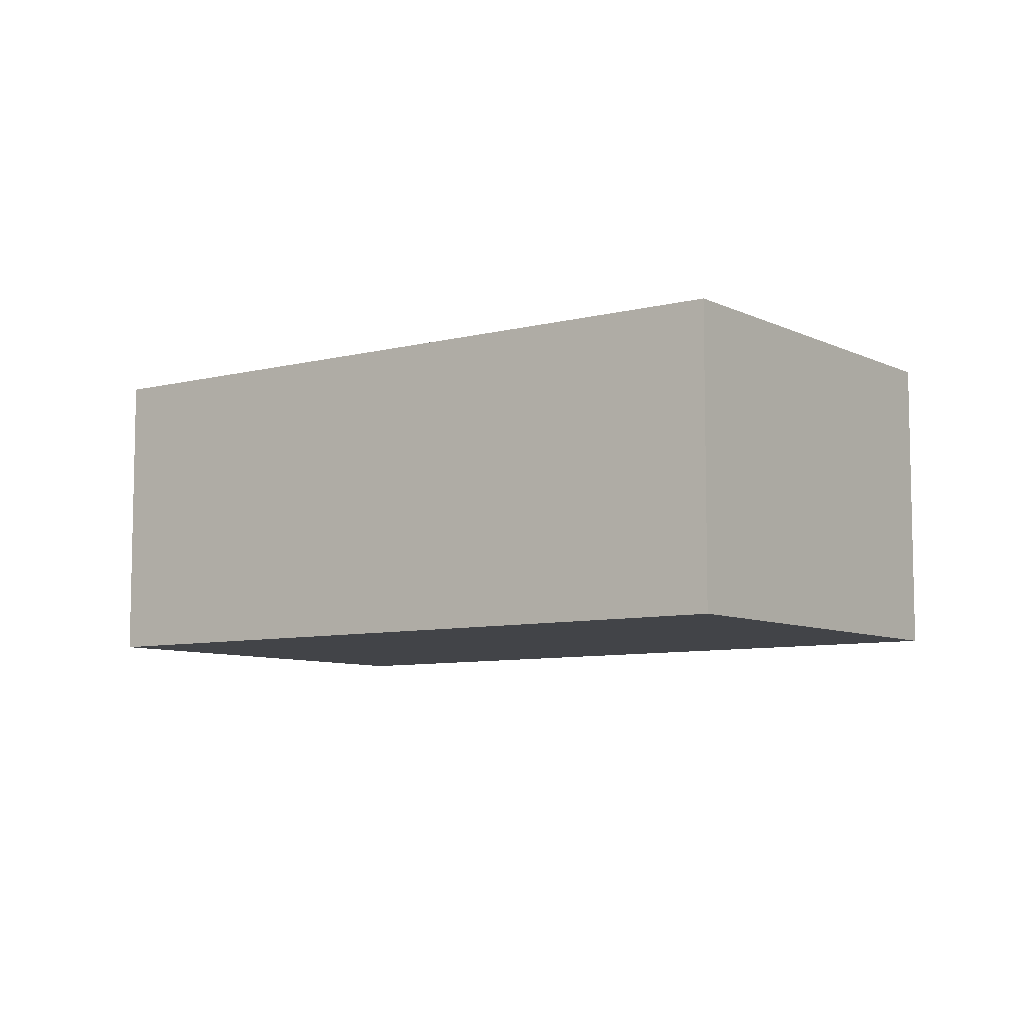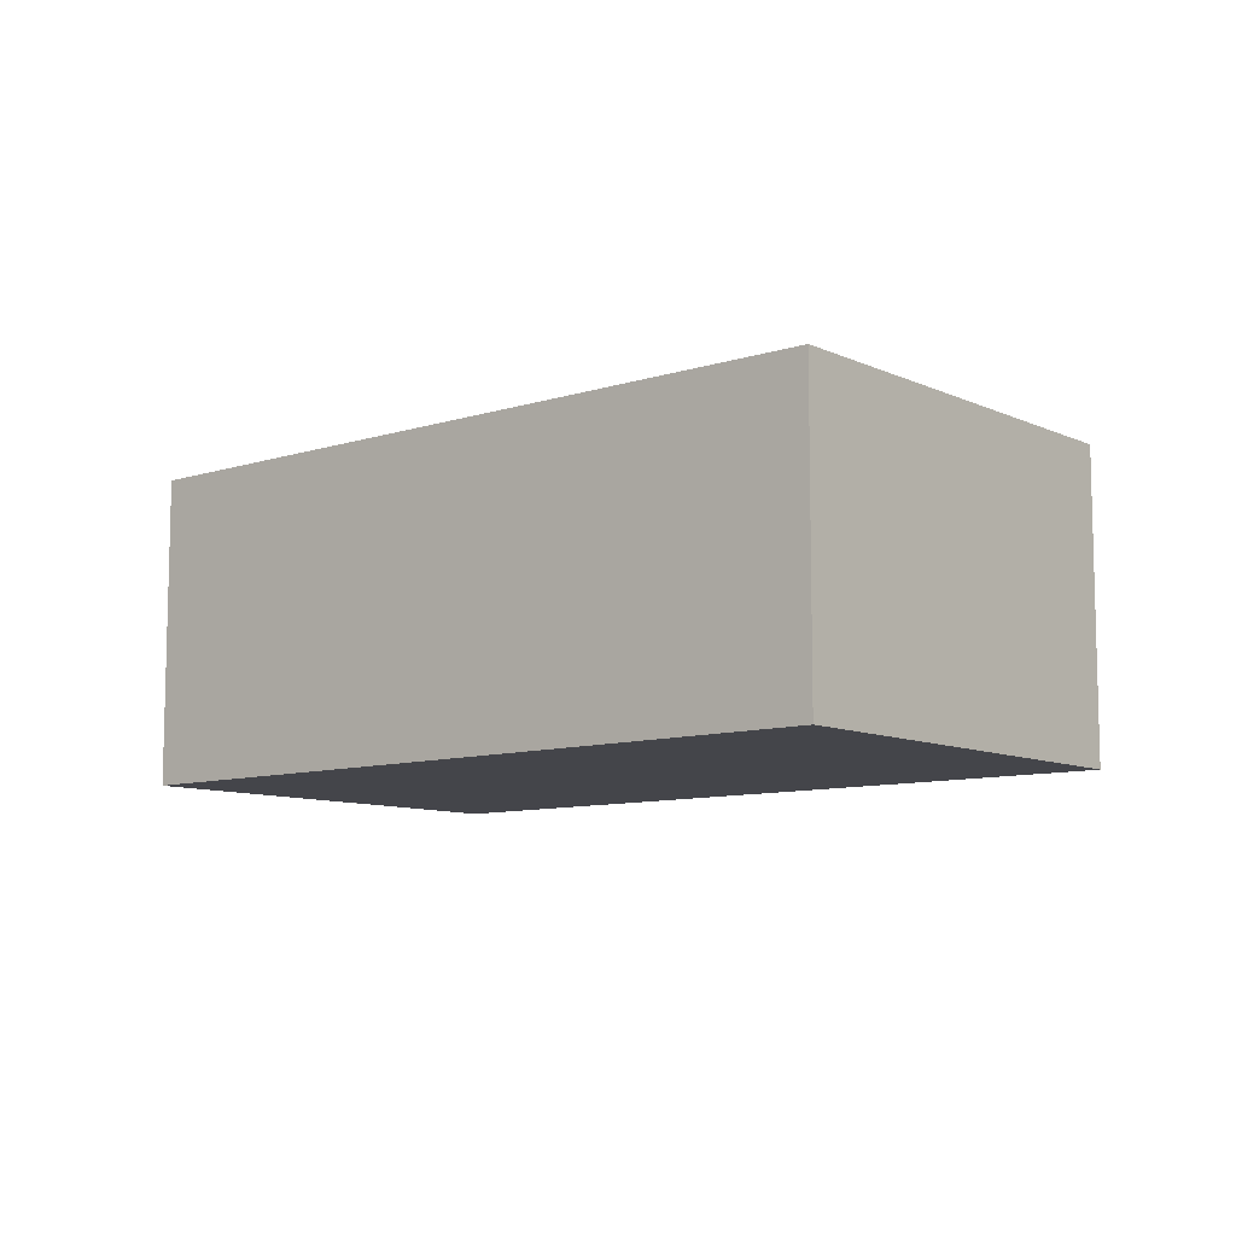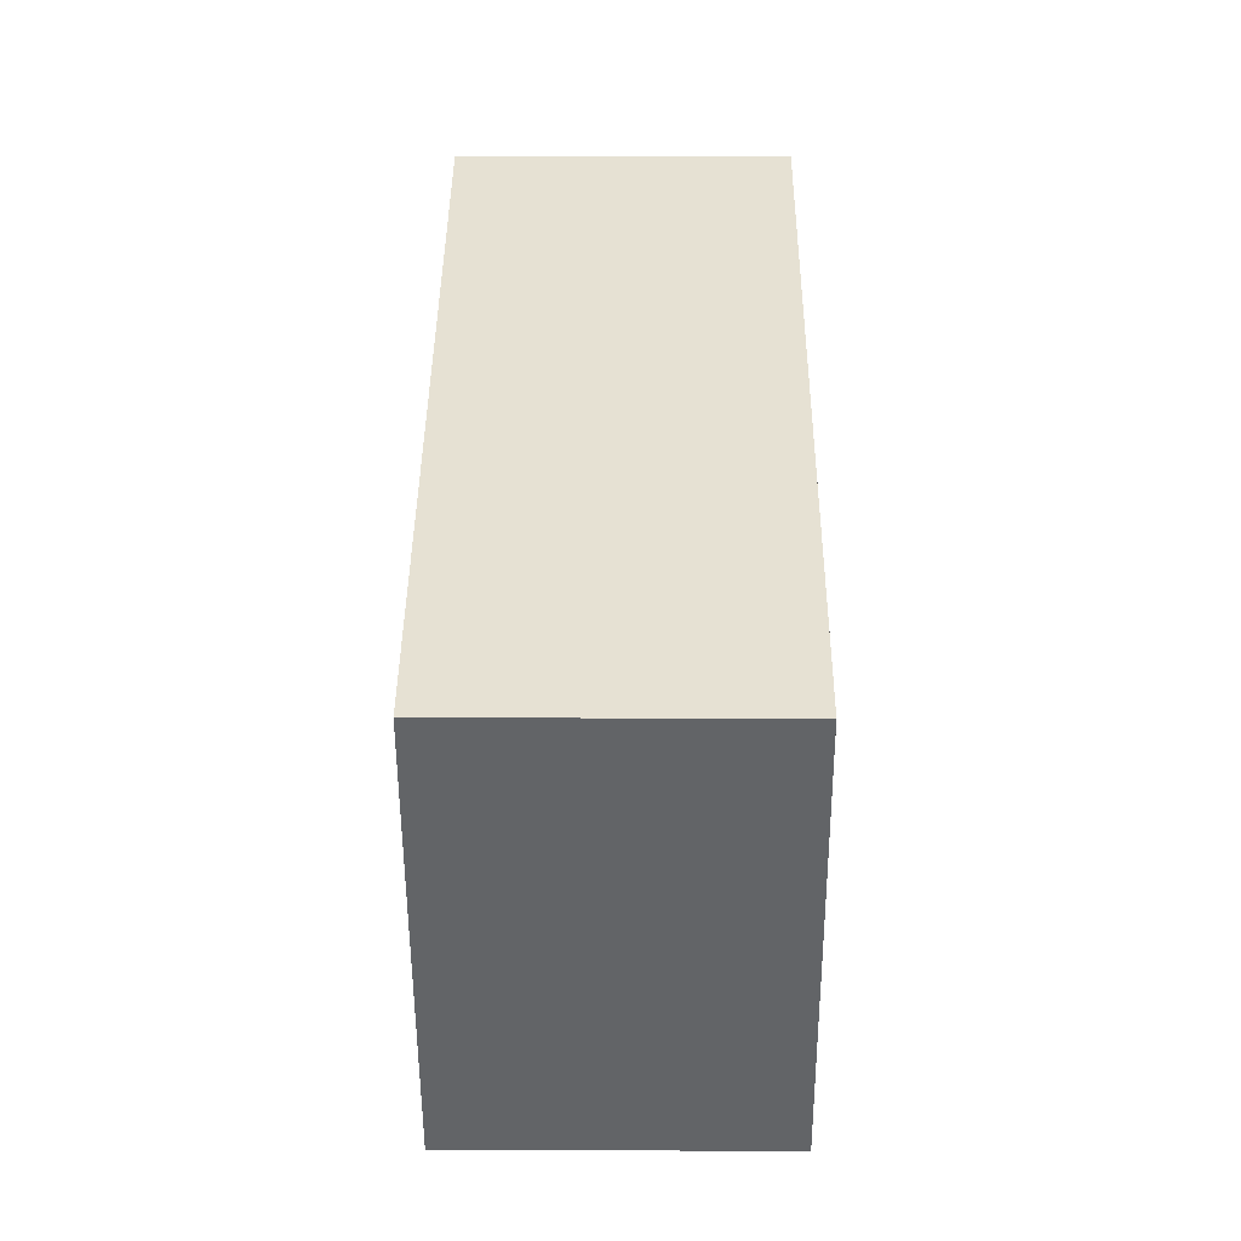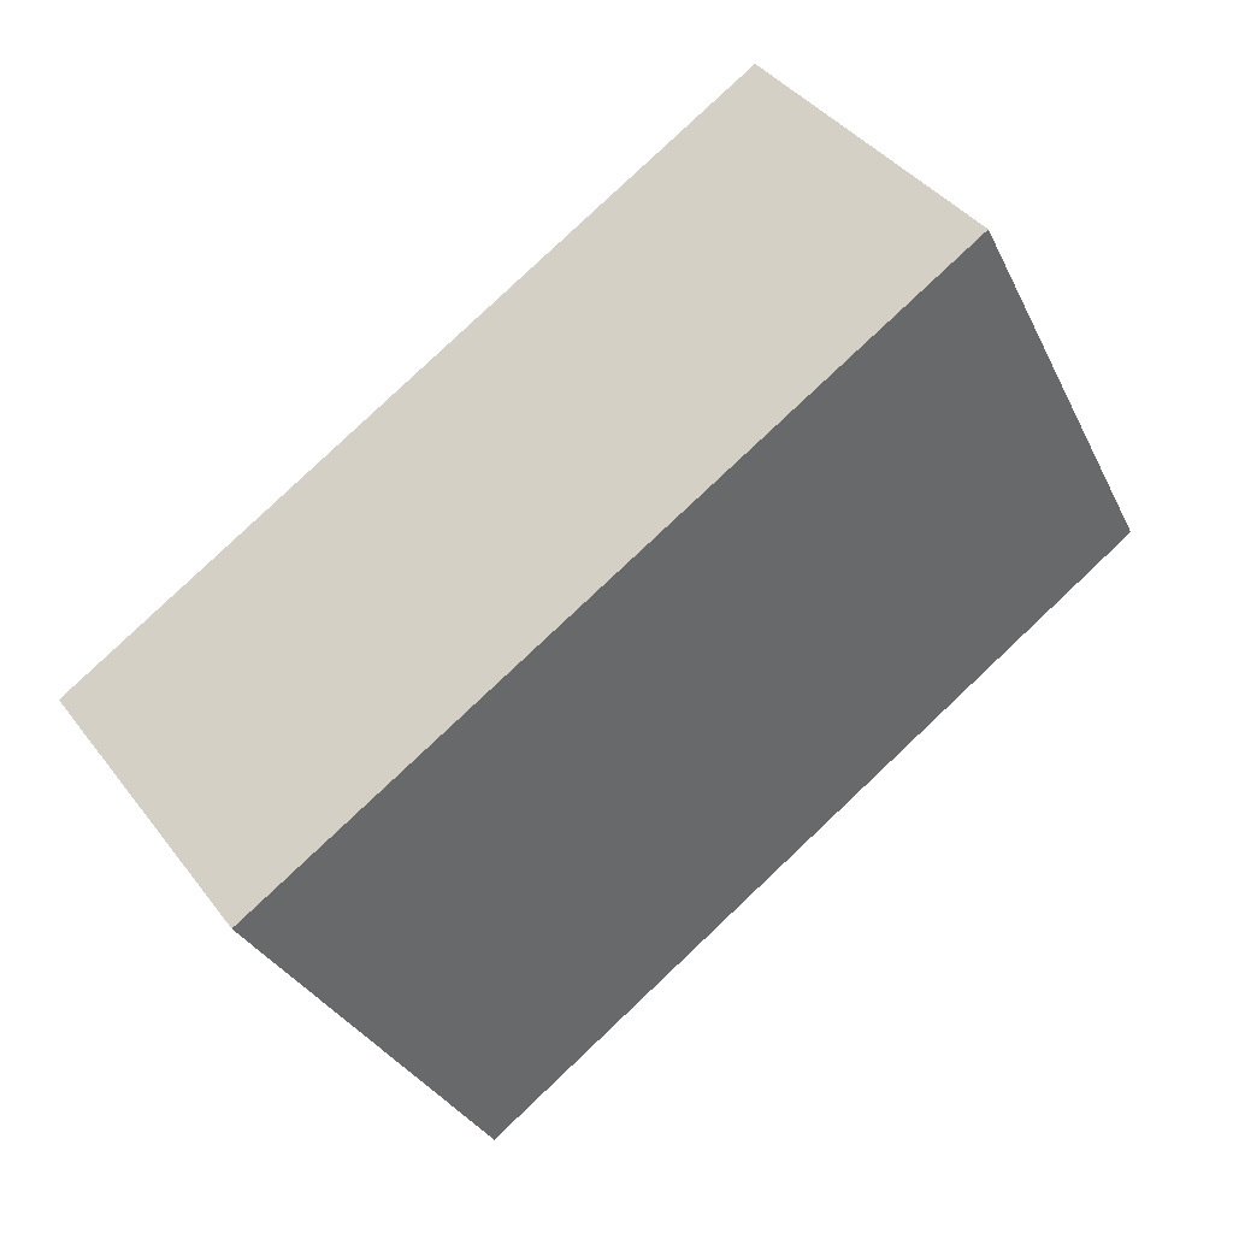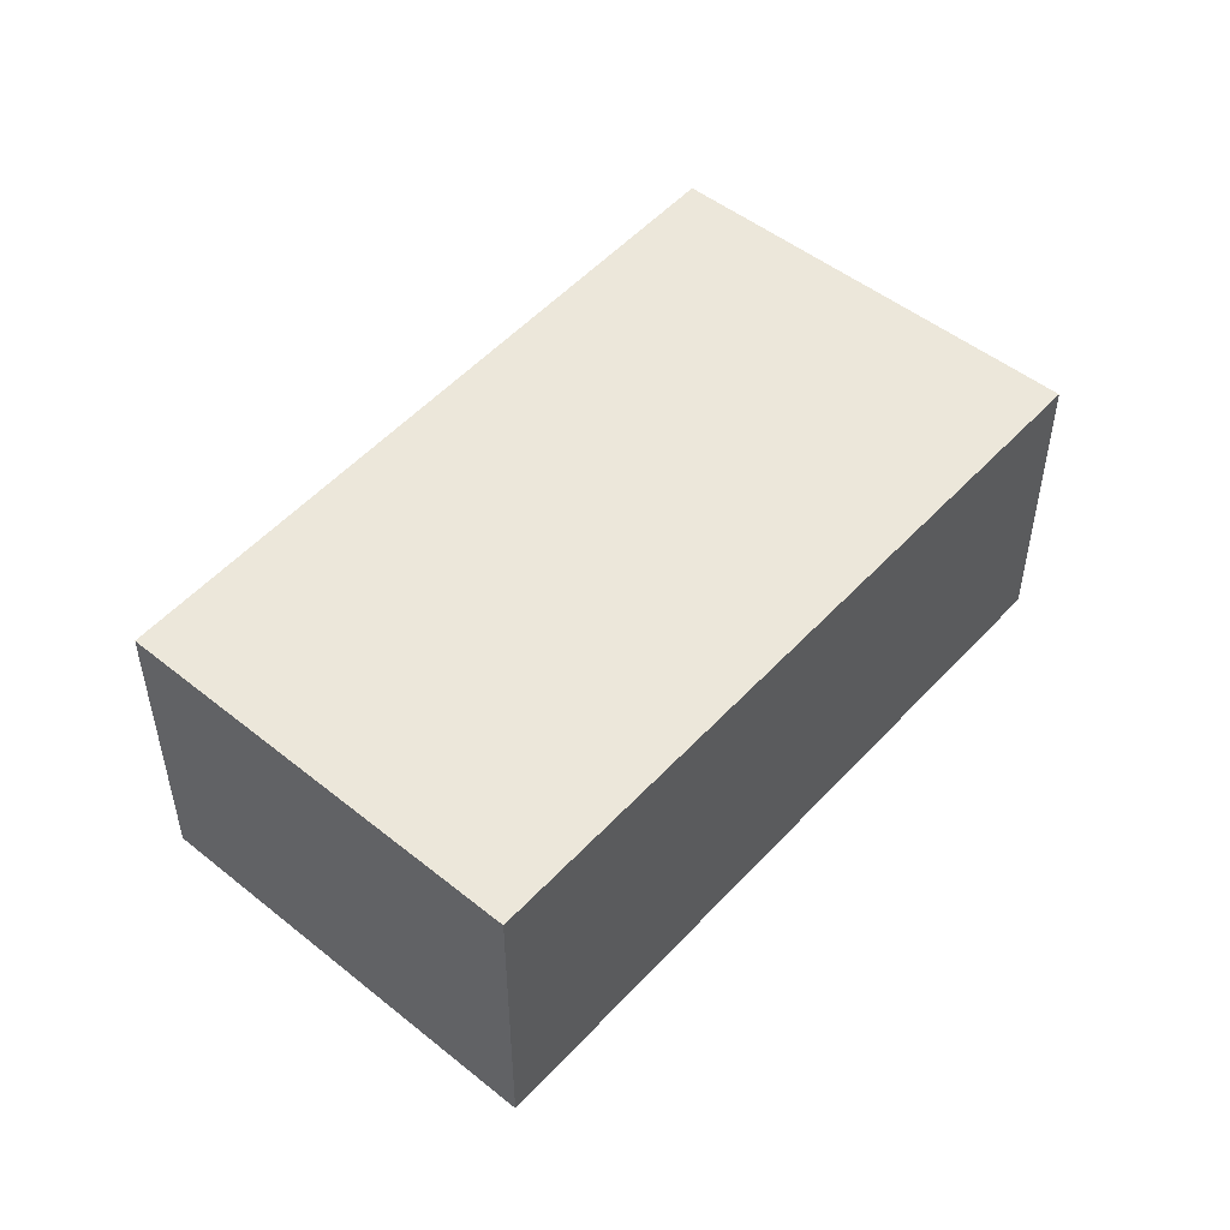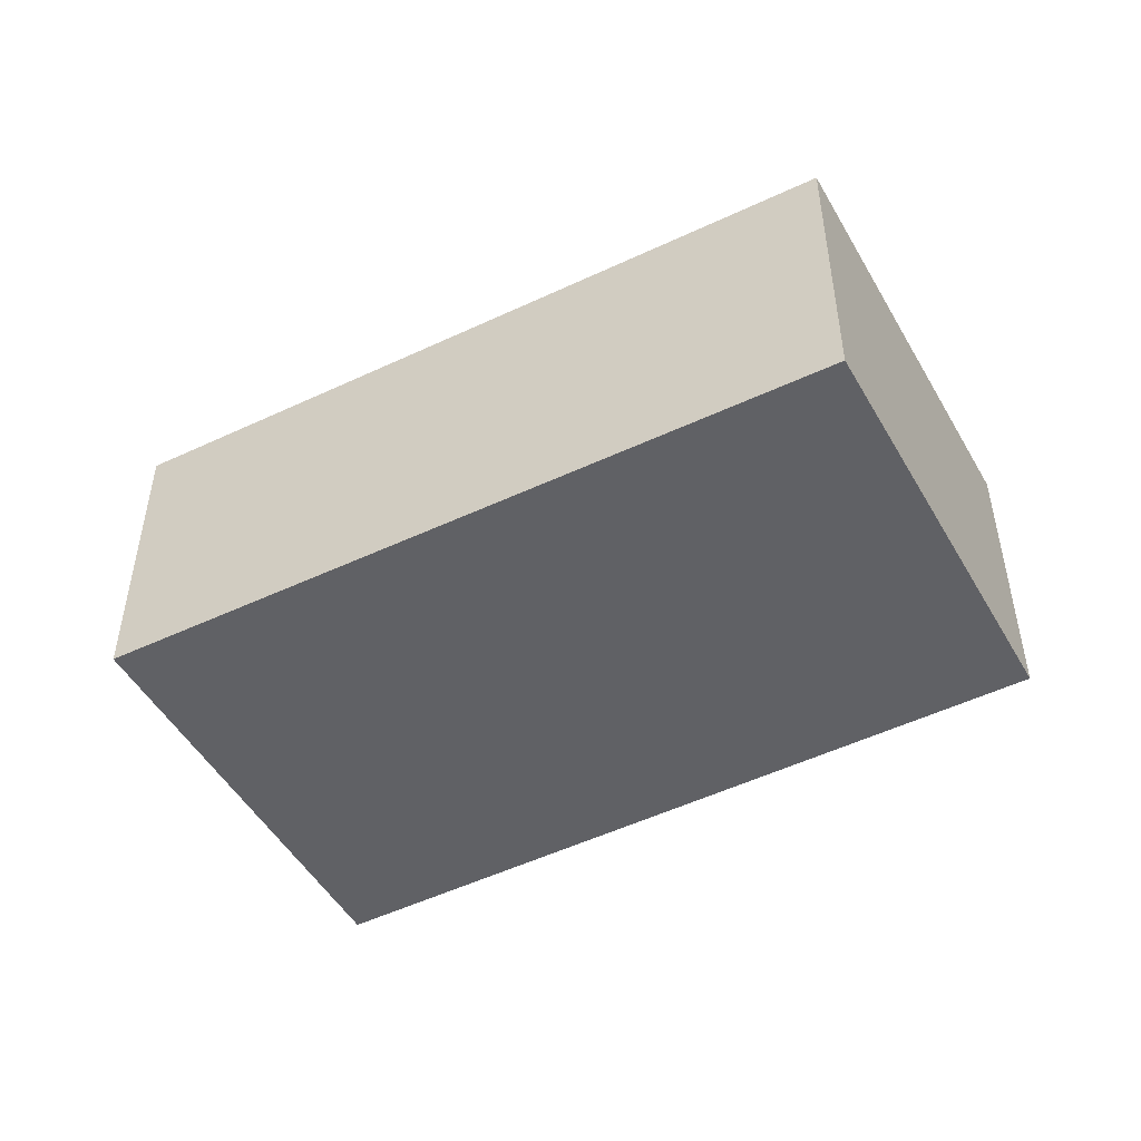
<metadata>
{"format":"obj","ext":"obj","renderer":"f3d","projection":"perspective","resolution":1024,"background":"white","views":[{"elev":-7.8,"azim":-114.9,"up":"+Y"},{"elev":-9.3,"azim":68.6,"up":"+Y"},{"elev":10.2,"azim":90.5,"up":"+Z"},{"elev":40.5,"azim":146.5,"up":"+Z"},{"elev":50.7,"azim":-20.6,"up":"+Y"},{"elev":-49.1,"azim":-123.0,"up":"+Y"}]}
</metadata>
<code>
v  0 2.294 1.405e-16
v  6.702 2.294 0.112
v  5.073 2.294 -2.869
v  1.55 2.294 2.914
v  5.073 1.757e-16 -2.869
v  0 0 0
v  1.55 -1.784e-16 2.914
v  6.702 -6.858e-18 0.112
g defaultobject
f 1 2 3
f 2 1 4
f 5 1 3
f 1 5 6
f 6 4 1
f 4 6 7
f 7 2 4
f 2 7 8
f 8 3 2
f 3 8 5
f 8 6 5
f 6 8 7

</code>
